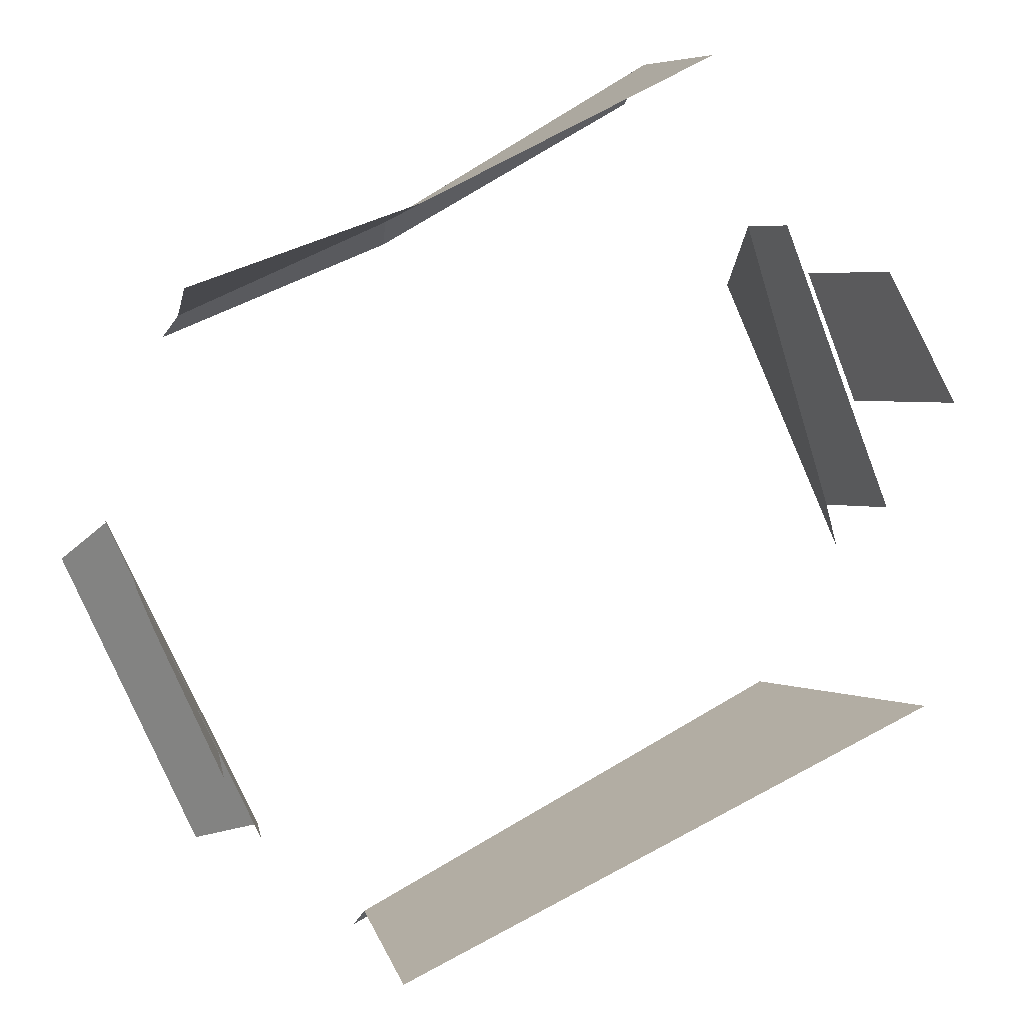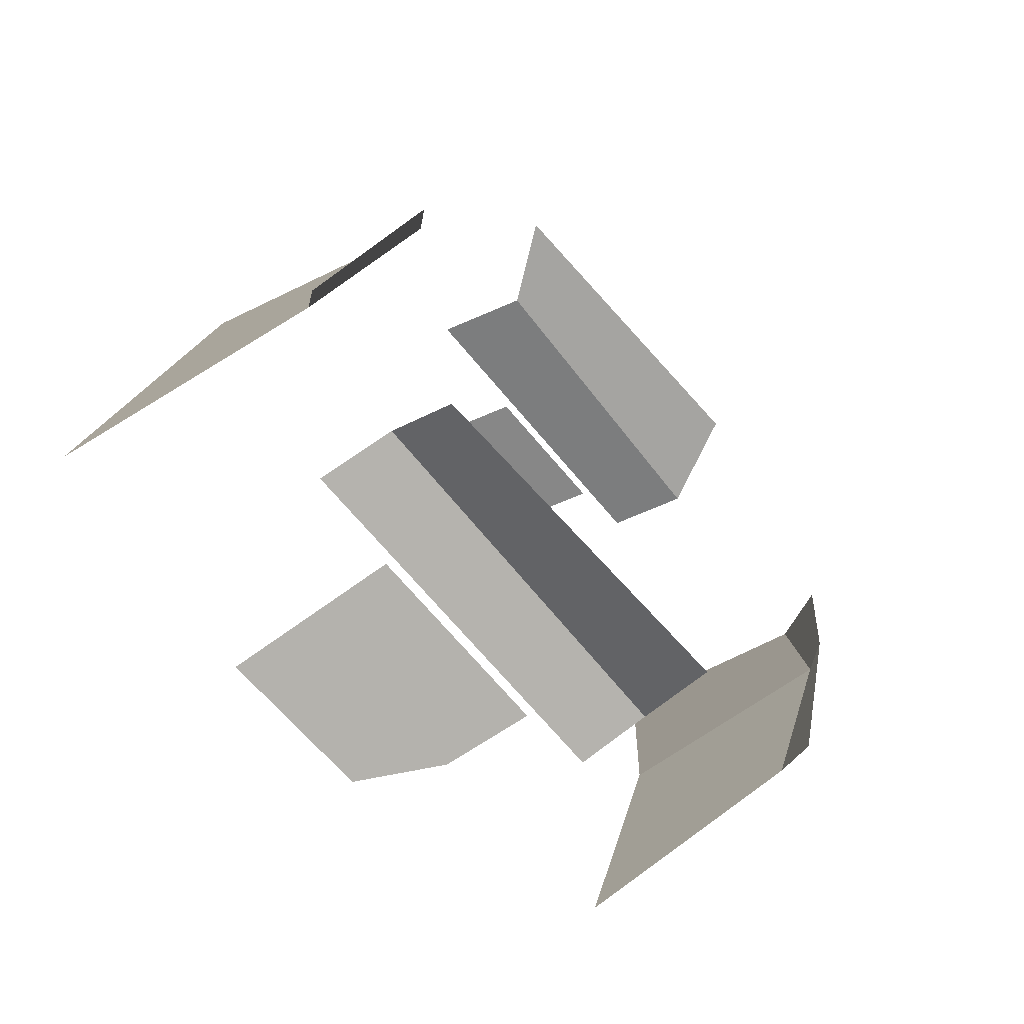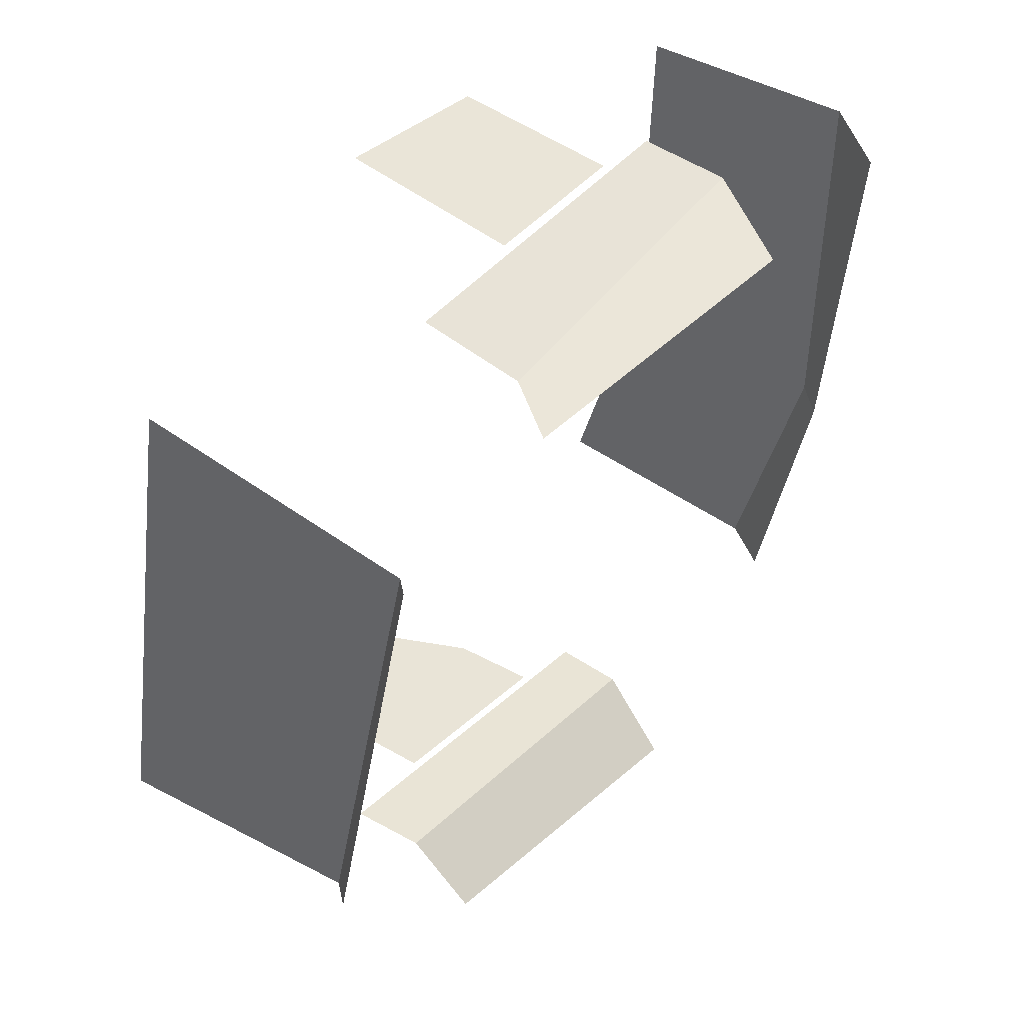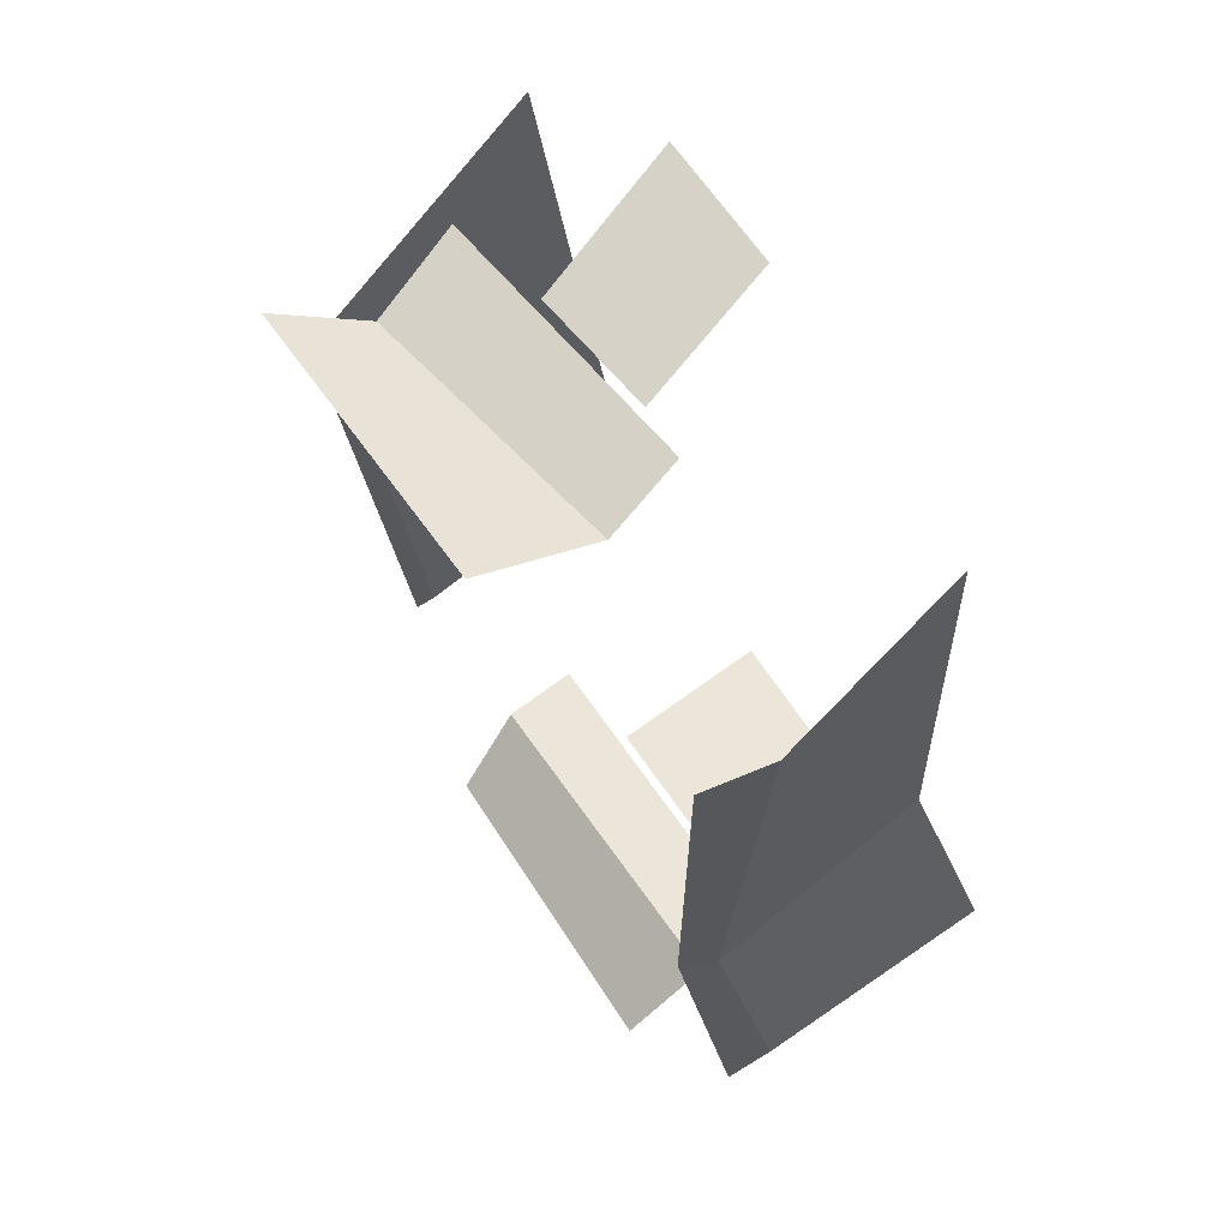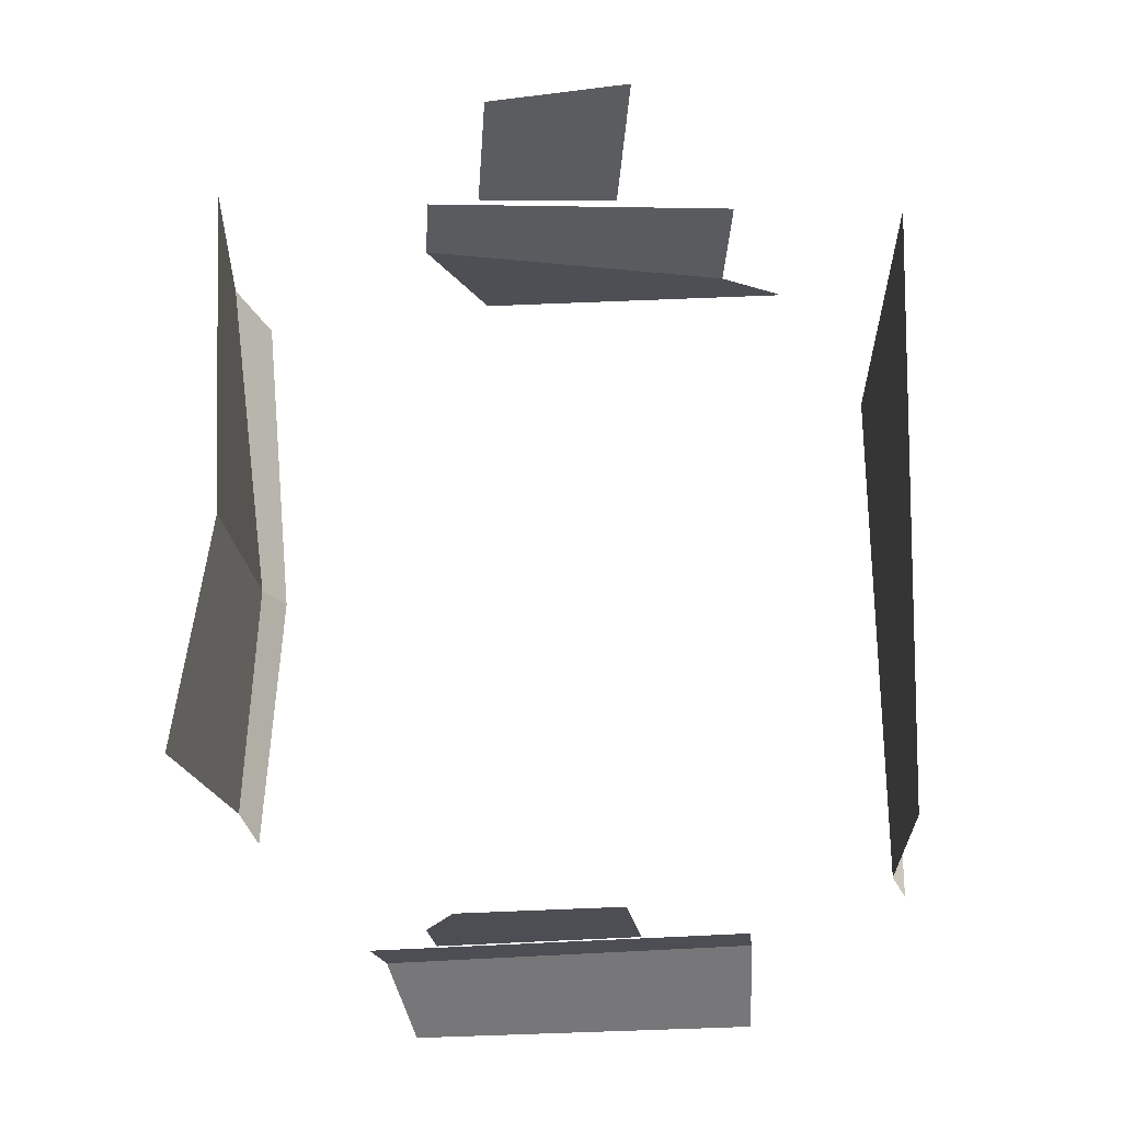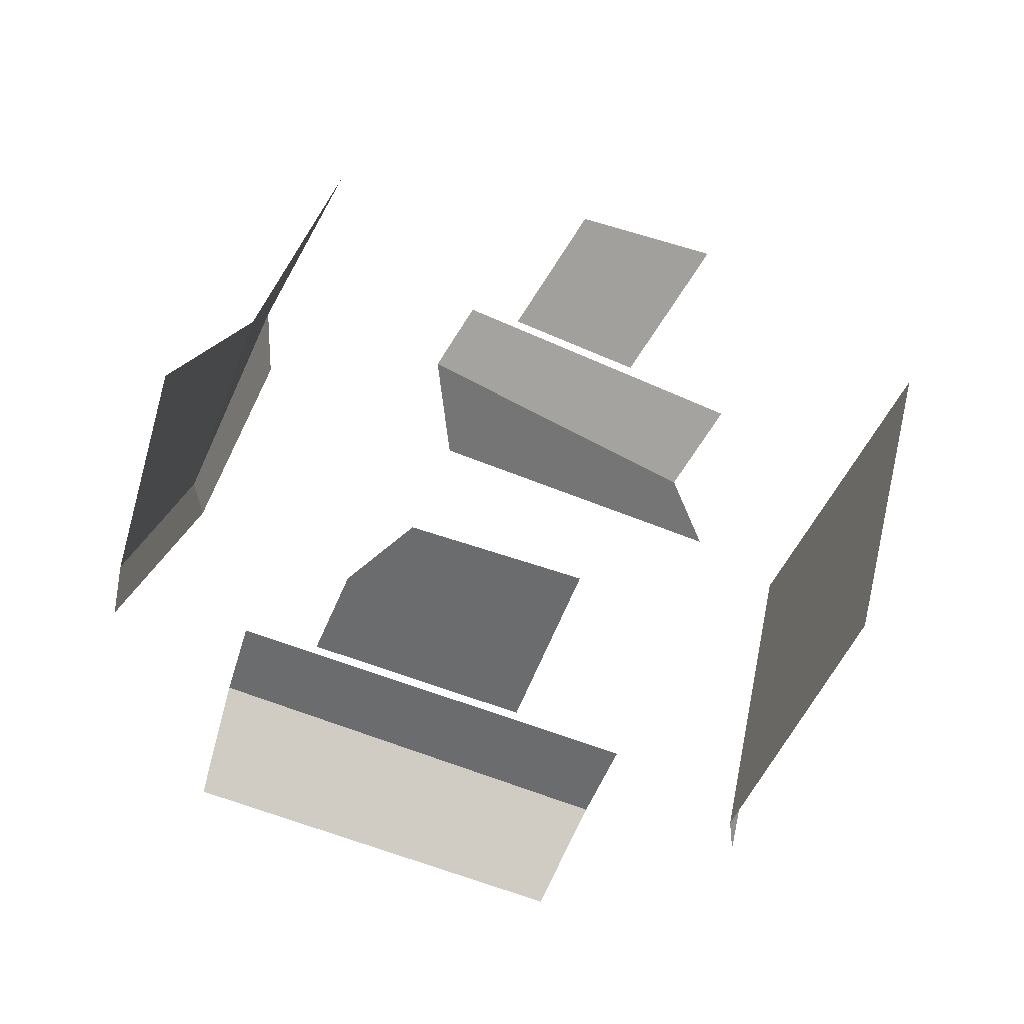
<metadata>
{"format":"obj","ext":"obj","renderer":"f3d","projection":"perspective","resolution":1024,"background":"white","views":[{"elev":75.3,"azim":-116.3,"up":"+Y"},{"elev":-79.9,"azim":-35.8,"up":"+Z"},{"elev":42.2,"azim":-35.6,"up":"+Z"},{"elev":54.6,"azim":70.0,"up":"+Z"},{"elev":-16.5,"azim":-154.6,"up":"+Z"},{"elev":34.5,"azim":-165.2,"up":"+Y"}]}
</metadata>
<code>
g trashmenRecords_geo
v 0.299 0.2586 0.09033
v 0.3287 0.2812 0.4042
v 0.2767 0.3213 -0.1446
v -0.3222 0.2155 -0.2314
v -0.2824 0.1363 0.234
v -0.3275 0.2001 -0.2463
v -0.2911 0.1178 0.2351
v 0.3204 0.2235 0.3799
v 0.2882 0.23 0.08176
v 0.2767 0.2847 -0.1672
v -0.3981 0.3528 0.3232
v -0.4204 0.4472 -0.2248
v 0.2399 0.454 0.4229
v 0.2272 0.4534 0.1045
v 0.2176 0.5327 -0.1338
v 0.1012 0.2951 0.4498
v 0.1381 0.2291 0.4316
v -0.1917 0.2241 0.4173
v -0.1487 0.1484 0.3821
v -0.08474 0.2579 0.4324
v -0.156 0.3841 0.4828
v 0.04809 0.2896 0.4464
v -0.0184 0.4083 0.4833
v 0.1181 0.1316 0.4059
v -0.1801 0.06869 0.3889
v -0.2305 0.3211 -0.2876
v -0.2051 0.2527 -0.2874
v 0.09422 0.391 -0.2916
v 0.1131 0.3265 -0.2935
v 0.1203 0.255 -0.3518
v 0.03142 0.3854 -0.2907
v -0.1433 0.3482 -0.2887
v -0.181 0.1968 -0.3501
v -0.1956 0.4971 -0.2878
v -0.05593 0.5221 -0.2874
v 0.001062 0.4613 -0.2889
v 0.299 0.2586 0.09033
v 0.2882 0.23 0.08176
v -0.3222 0.2155 -0.2314
v -0.2824 0.1363 0.234
v 0.3287 0.2812 0.4042
v 0.299 0.2586 0.09033
v 0.299 0.2586 0.09033
v 0.2767 0.3213 -0.1446
v 0.2272 0.4534 0.1045
v -0.1487 0.1484 0.3821
v 0.1381 0.2291 0.4316
v 0.1131 0.3265 -0.2935
v -0.2051 0.2527 -0.2874
g trashmenRecords_geo_0
f 2 9 1
f 8 9 2
f 37 10 3
f 38 10 37
f 4 11 12
f 5 11 4
f 39 7 40
f 6 7 39
f 14 41 42
f 13 41 14
f 15 43 44
f 45 43 15
f 16 19 17
f 18 19 16
f 23 20 22
f 21 20 23
f 46 24 47
f 25 24 46
f 26 29 27
f 28 29 26
f 32 36 31
f 35 36 32
f 34 35 32
f 33 48 30
f 49 48 33

</code>
